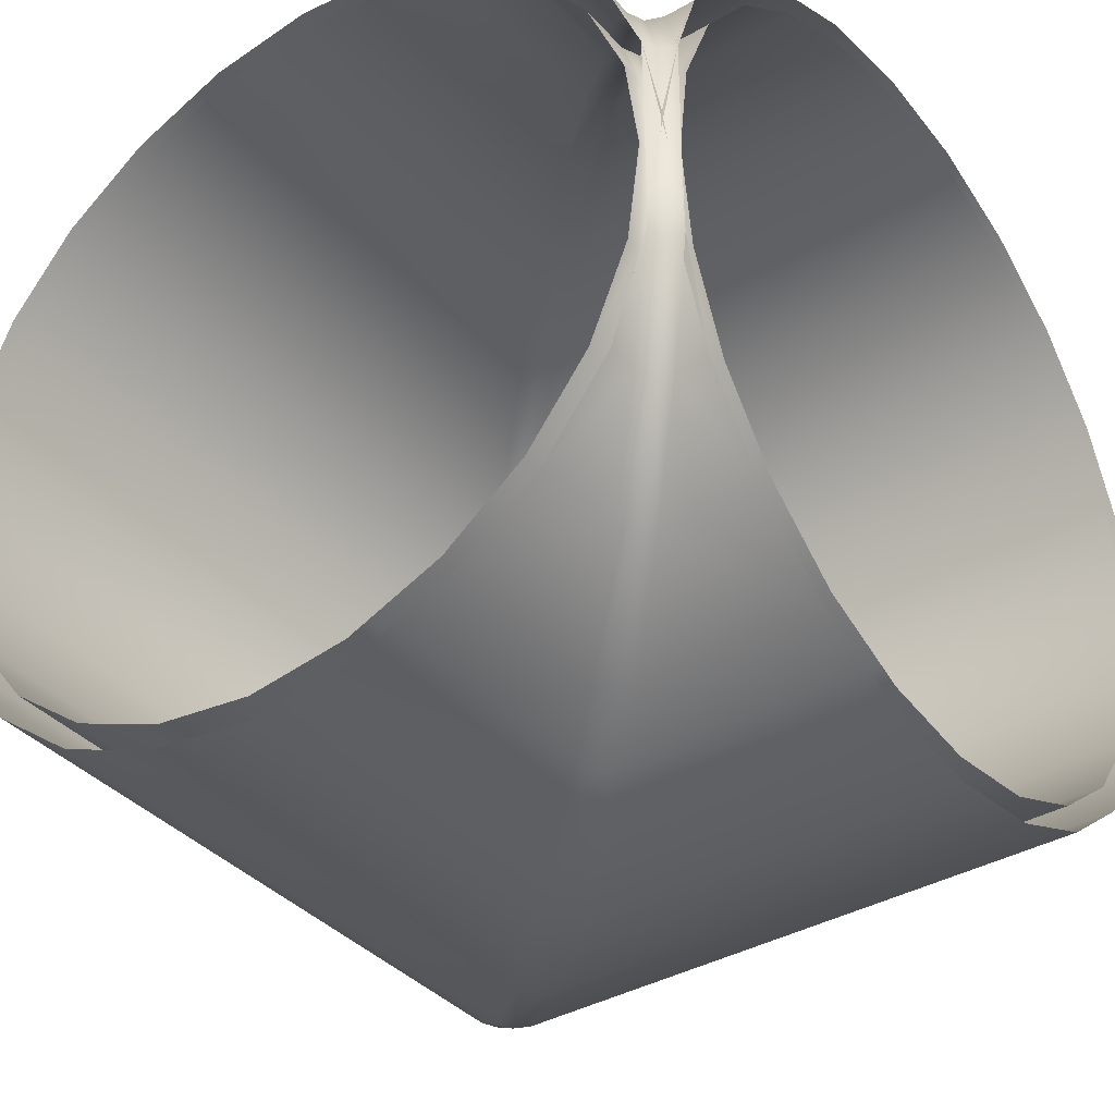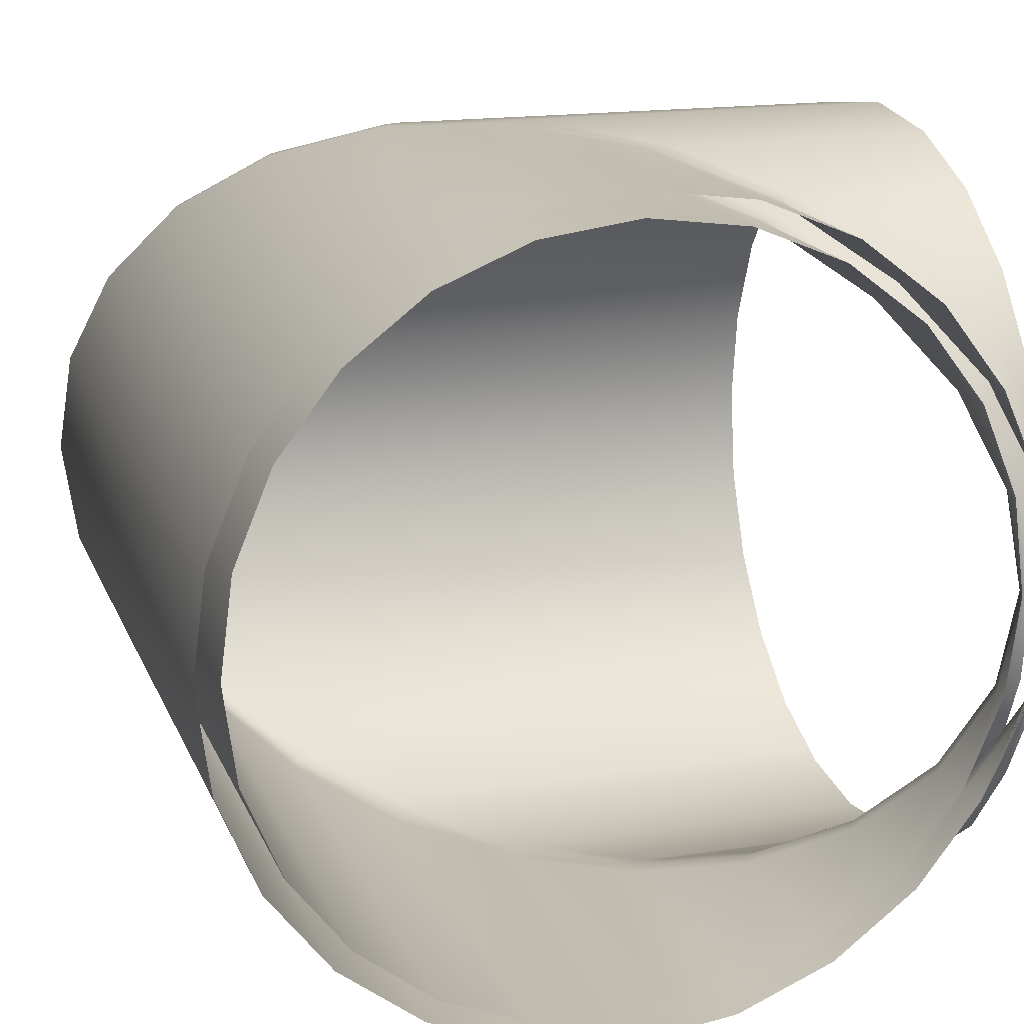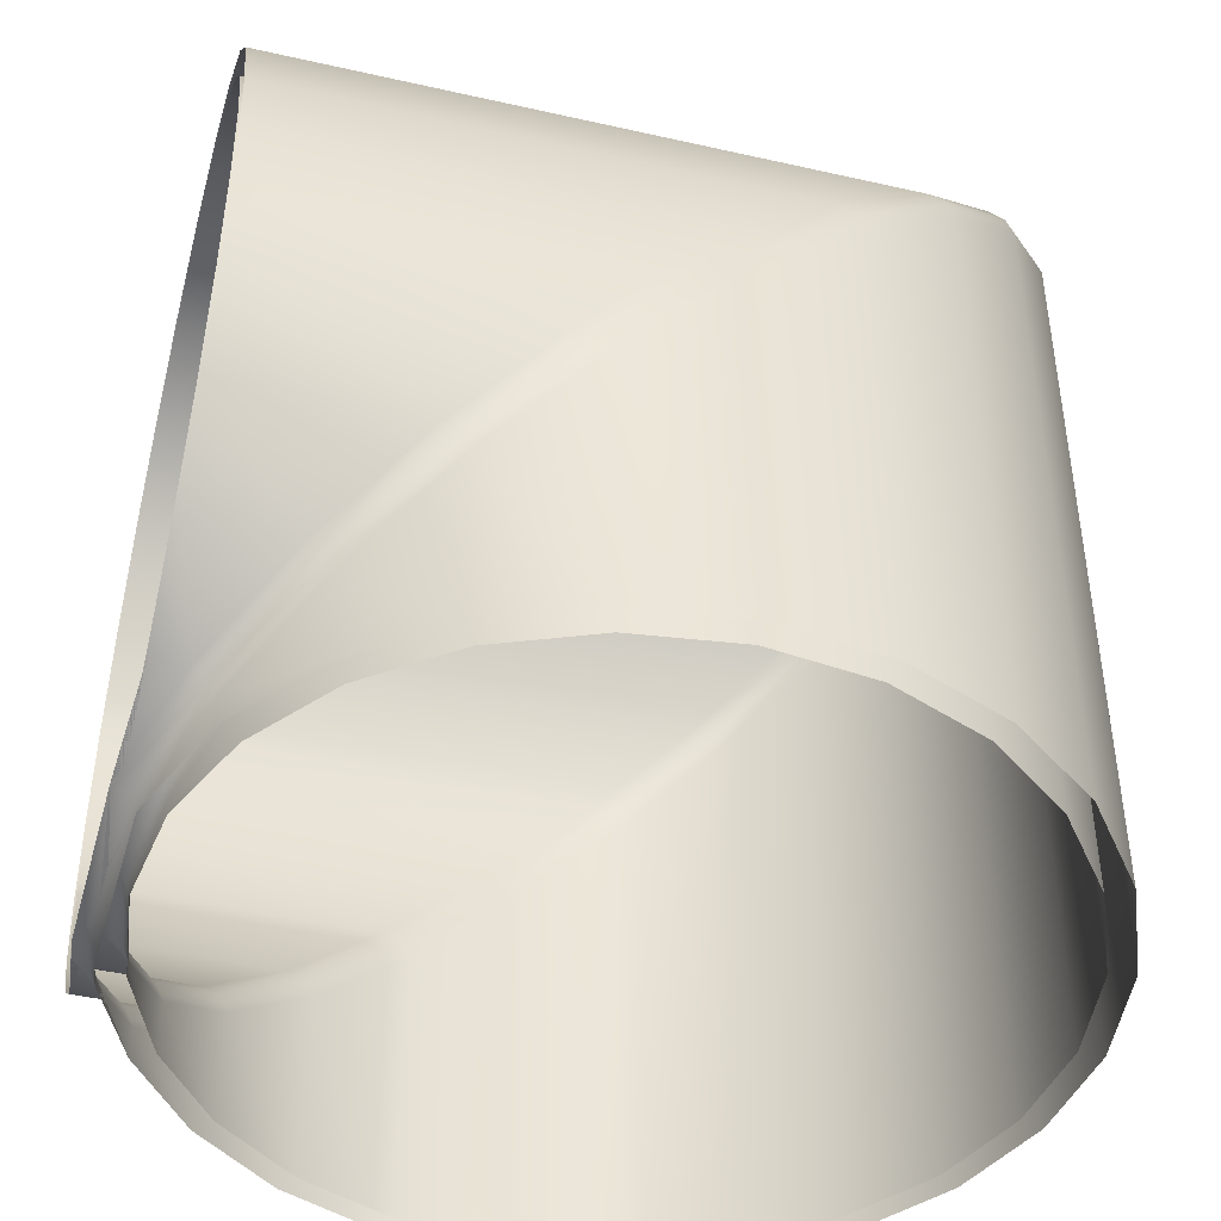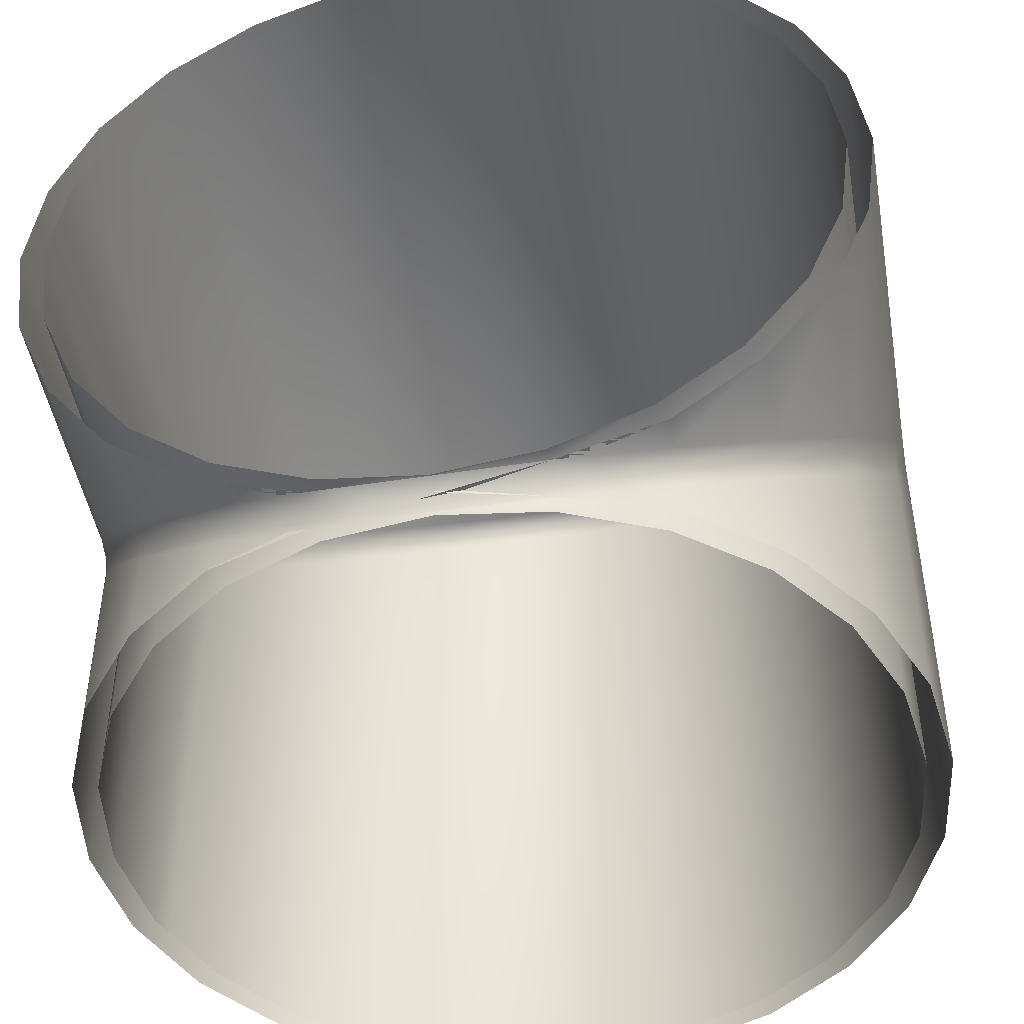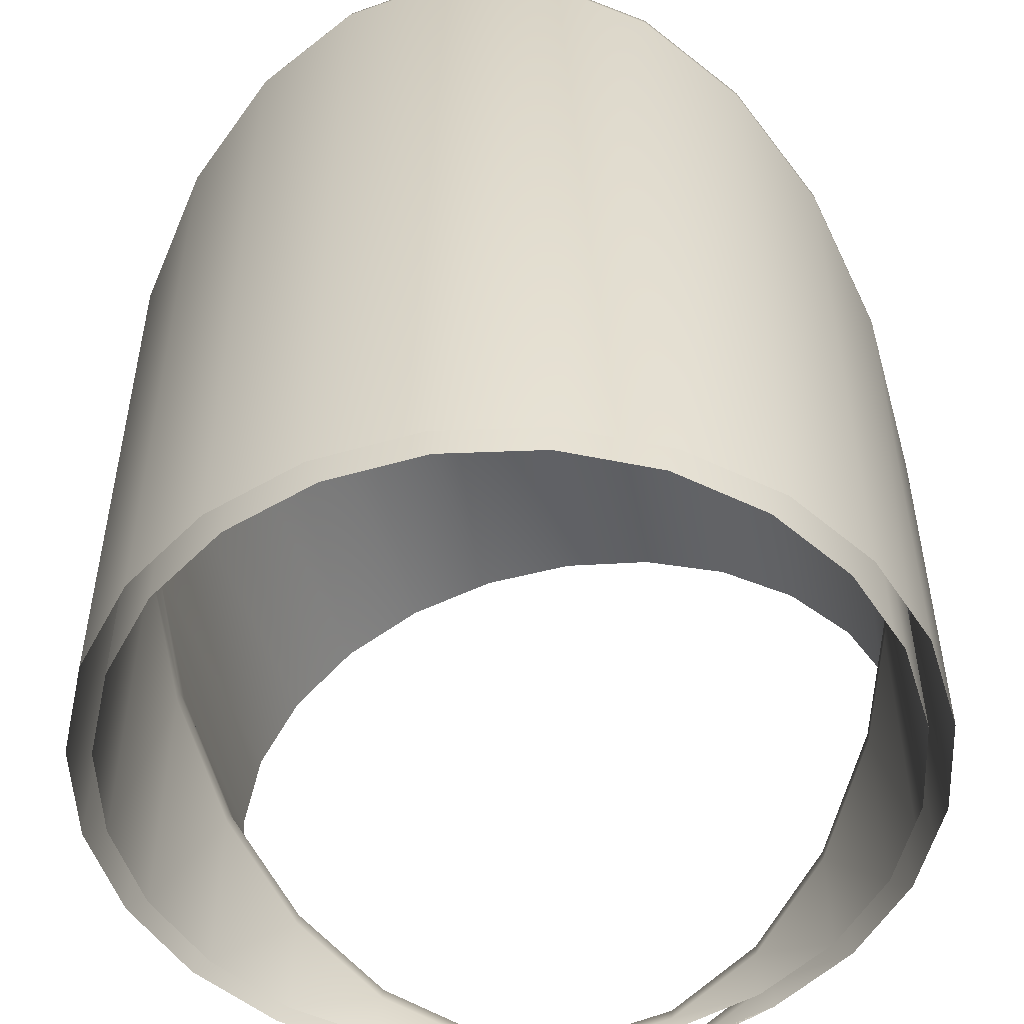
<metadata>
{"format":"obj","ext":"obj","renderer":"f3d","projection":"perspective","resolution":1024,"background":"white","views":[{"elev":-37.5,"azim":126.4,"up":"+Y"},{"elev":17.2,"azim":72.6,"up":"+Y"},{"elev":-44.9,"azim":165.2,"up":"+Z"},{"elev":-46.9,"azim":99.9,"up":"+Z"},{"elev":-51.4,"azim":-80.1,"up":"+Z"}]}
</metadata>
<code>
v 1.89 -0.4105 5.575
v 2 -0.425 5.575
v 1.85 -0.3939 5.575
v 1.788 -0.3681 5.575
v 1.699 -0.3005 5.575
v 1.632 -0.2125 5.575
v 1.589 -0.11 5.575
v 2.425 -0.2125 6.368
v 2.425 -0.11 6.411
v 2.425 -0.3005 6.301
v 2.425 -0.3681 6.213
v 2.425 -0.3939 6.15
v 2.425 -0.4105 6.11
v 2.425 -0.425 6
v 2.425 -0.4105 5.89
v 2.425 -0.3939 5.85
v 2.425 -0.3681 5.787
v 2.425 -0.3005 5.699
v 2.425 -0.2125 5.632
v 2.425 -0.11 5.589
v 2.411 -0.11 5.575
v 2.368 -0.2125 5.575
v 2.301 -0.3005 5.575
v 2.212 -0.3681 5.575
v 2.15 -0.3939 5.575
v 2.11 -0.4105 5.575
v 2.425 0 6.425
v 1.575 1e-06 5.575
v 1.589 0.11 5.575
v 2.425 0.11 6.411
v 2.425 0.2125 6.368
v 1.632 0.2125 5.575
v 1.699 0.3005 5.575
v 1.788 0.3681 5.575
v 1.89 0.4105 5.575
v 2 0.425 5.575
v 2.11 0.4105 5.575
v 2.212 0.3681 5.575
v 2.301 0.3005 5.575
v 2.368 0.2125 5.575
v 2.411 0.11 5.575
v 2.425 0.11 5.589
v 2.425 0.2125 5.632
v 2.425 0.3005 5.699
v 2.425 0.3681 5.787
v 2.425 0.4105 5.89
v 2.425 0.425 6
v 2.425 0.4105 6.11
v 2.425 0.3681 6.213
v 2.425 0.3005 6.301
v 2.425 -0.1035 6.386
v 2.425 0 6.4
v 1.614 -0.1035 5.575
v 1.6 1e-06 5.575
v 1.654 -0.2 5.575
v 1.717 -0.2828 5.575
v 2.425 -0.2828 6.283
v 2.425 -0.2 6.346
v 2.425 -0.3464 6.2
v 1.8 -0.3464 5.575
v 1.875 -0.3773 5.575
v 2.425 -0.3773 6.125
v 2.425 -0.3864 6.104
v 2.425 -0.4 6
v 2.425 -0.3864 5.896
v 2.425 -0.3773 5.875
v 2.425 -0.3464 5.8
v 2.125 -0.3773 5.575
v 2.2 -0.3464 5.575
v 2.104 -0.3864 5.575
v 2 -0.4 5.575
v 1.896 -0.3864 5.575
v 2.283 -0.2828 5.575
v 2.346 -0.2 5.575
v 2.425 -0.2 5.654
v 2.425 -0.2828 5.717
v 2.425 -0.1035 5.614
v 2.386 -0.1035 5.575
v 2.4 1e-06 5.575
v 2.386 0.1035 5.575
v 2.346 0.2 5.575
v 2.283 0.2828 5.575
v 2.2 0.3464 5.575
v 2.104 0.3864 5.575
v 2 0.4 5.575
v 1.896 0.3864 5.575
v 1.8 0.3464 5.575
v 1.717 0.2828 5.575
v 1.654 0.2 5.575
v 1.614 0.1035 5.575
v 2.425 0.1035 6.386
v 2.425 0.2 6.346
v 2.425 0.2828 6.283
v 2.425 0.3464 6.2
v 2.425 0.3864 6.104
v 2.425 0.4 6
v 2.425 0.3864 5.896
v 2.425 0.3464 5.8
v 2.425 0.2828 5.717
v 2.425 0.2 5.654
v 2.425 0.1035 5.614
v 2.425 1e-06 5.6
v 1.915 -0.4105 6.11
v 1.89 -0.4105 6.085
v 1.897 -0.4105 6.103
v 2 -0.425 5.975
v 2.026 -0.425 6
v 2.008 -0.425 5.993
v 1.875 -0.3939 6.15
v 1.85 -0.3939 6.125
v 1.857 -0.3939 6.143
v 1.812 -0.3681 6.213
v 1.788 -0.3681 6.188
v 1.795 -0.3681 6.205
v 1.723 -0.3005 6.301
v 1.699 -0.3005 6.277
v 1.707 -0.3005 6.294
v 1.655 -0.2125 6.368
v 1.632 -0.2125 6.345
v 1.639 -0.2125 6.361
v 1.613 -0.11 6.411
v 1.589 -0.11 6.387
v 1.596 -0.11 6.404
v 2.11 -0.4105 5.865
v 2.136 -0.4105 5.89
v 2.118 -0.4105 5.883
v 2.15 -0.3939 5.825
v 2.175 -0.3939 5.85
v 2.157 -0.3939 5.843
v 2.212 -0.3681 5.763
v 2.238 -0.3681 5.787
v 2.22 -0.3681 5.78
v 2.301 -0.3005 5.676
v 2.325 -0.3005 5.699
v 2.308 -0.3005 5.692
v 2.368 -0.2125 5.608
v 2.393 -0.2125 5.632
v 2.375 -0.2125 5.625
v 2.411 -0.11 5.566
v 2.433 -0.11 5.589
v 2.417 -0.11 5.583
v 2.436 -0.08164 5.586
v 2.415 -0.0821 5.564
v 2.425 -0.04796 5.575
v 1.598 0 6.425
v 1.575 0 6.402
v 1.582 0 6.418
v 1.613 0.11 6.411
v 1.589 0.11 6.387
v 1.596 0.11 6.404
v 1.655 0.2125 6.368
v 1.632 0.2125 6.345
v 1.639 0.2125 6.361
v 1.723 0.3005 6.301
v 1.699 0.3005 6.277
v 1.706 0.3005 6.294
v 1.812 0.3681 6.213
v 1.788 0.3681 6.188
v 1.795 0.3681 6.205
v 1.915 0.4105 6.11
v 1.89 0.4105 6.085
v 1.897 0.4105 6.103
v 2.025 0.425 6
v 2 0.425 5.975
v 2.007 0.425 5.993
v 2.135 0.4105 5.89
v 2.11 0.4105 5.865
v 2.117 0.4105 5.883
v 2.237 0.3681 5.787
v 2.212 0.3681 5.763
v 2.22 0.3681 5.78
v 2.324 0.3005 5.699
v 2.301 0.3005 5.675
v 2.307 0.3005 5.692
v 2.391 0.2125 5.632
v 2.368 0.2125 5.608
v 2.375 0.2125 5.625
v 2.433 0.11 5.589
v 2.411 0.11 5.567
v 2.417 0.11 5.583
v 1.6 0 6.377
v 1.623 0 6.4
v 1.607 0 6.393
v 1.637 -0.1035 6.386
v 1.614 -0.1035 6.363
v 1.62 -0.1035 6.38
v 1.677 -0.2 6.346
v 1.654 -0.2 6.323
v 1.66 -0.2 6.34
v 1.741 -0.2828 6.283
v 1.717 -0.2828 6.259
v 1.724 -0.2828 6.276
v 1.824 -0.3464 6.2
v 1.8 -0.3464 6.176
v 1.807 -0.3464 6.193
v 1.899 -0.3773 6.125
v 1.875 -0.3773 6.101
v 1.882 -0.3773 6.118
v 1.922 -0.3864 6.104
v 1.896 -0.3864 6.078
v 1.904 -0.3864 6.096
v 2.025 -0.4 6
v 2 -0.4 5.975
v 2.007 -0.4 5.993
v 2.129 -0.3864 5.896
v 2.104 -0.3864 5.871
v 2.111 -0.3864 5.889
v 2.15 -0.3773 5.875
v 2.125 -0.3773 5.85
v 2.133 -0.3773 5.867
v 2.224 -0.3464 5.8
v 2.2 -0.3464 5.776
v 2.207 -0.3464 5.793
v 2.307 -0.2828 5.717
v 2.283 -0.2828 5.693
v 2.29 -0.2828 5.71
v 2.37 -0.2 5.654
v 2.346 -0.2 5.63
v 2.353 -0.2 5.647
v 2.409 -0.1035 5.614
v 2.386 -0.1035 5.591
v 2.393 -0.1035 5.607
v 2.423 1e-06 5.6
v 2.4 1e-06 5.577
v 2.407 1e-06 5.593
v 2.409 0.1035 5.614
v 2.386 0.1035 5.591
v 2.393 0.1035 5.607
v 2.37 0.2 5.654
v 2.346 0.2 5.63
v 2.353 0.2 5.647
v 2.307 0.2828 5.717
v 2.283 0.2828 5.693
v 2.29 0.2828 5.71
v 2.224 0.3464 5.8
v 2.2 0.3464 5.776
v 2.207 0.3464 5.793
v 2.128 0.3864 5.896
v 2.104 0.3864 5.872
v 2.111 0.3864 5.889
v 2.025 0.4 6
v 2 0.4 5.975
v 2.007 0.4 5.993
v 1.921 0.3864 6.104
v 1.896 0.3864 6.079
v 1.904 0.3864 6.096
v 1.824 0.3464 6.2
v 1.8 0.3464 6.176
v 1.807 0.3464 6.193
v 1.741 0.2828 6.283
v 1.717 0.2828 6.259
v 1.724 0.2828 6.276
v 1.677 0.2 6.346
v 1.654 0.2 6.323
v 1.66 0.2 6.34
v 1.637 0.1035 6.386
v 1.614 0.1035 6.363
v 1.62 0.1035 6.38
f 48 163 160
f 199 62 63
f 17 134 18
f 45 172 169
f 158 33 155
f 151 30 31
f 250 92 253
f 18 137 19
f 25 130 127
f 202 63 64
f 36 167 37
f 13 107 14
f 61 200 72
f 11 109 12
f 39 176 40
f 44 175 172
f 52 184 182
f 21 143 139
f 41 179 142
f 9 118 8
f 74 221 78
f 89 251 254
f 197 60 194
f 38 173 39
f 47 166 163
f 187 51 58
f 149 28 146
f 27 121 9
f 15 128 16
f 28 122 146
f 194 56 191
f 40 179 41
f 34 161 35
f 26 127 124
f 241 95 244
f 242 86 85
f 67 214 211
f 157 50 49
f 32 155 33
f 20 140 142
f 143 178 42
f 148 27 30
f 43 178 175
f 23 136 133
f 6 116 119
f 70 209 68
f 110 4 3
f 208 65 66
f 88 248 251
f 24 133 130
f 19 140 20
f 227 81 80
f 224 80 79
f 77 223 220
f 247 93 250
f 254 90 89
f 12 103 13
f 215 69 212
f 16 131 17
f 35 164 36
f 87 245 248
f 2 124 106
f 37 170 38
f 211 66 67
f 97 235 98
f 5 113 116
f 239 85 84
f 96 238 97
f 94 244 95
f 10 112 11
f 233 83 82
f 76 217 214
f 100 226 101
f 31 154 151
f 101 223 102
f 191 55 188
f 230 82 81
f 7 119 122
f 218 73 215
f 46 169 166
f 14 125 15
f 205 64 65
f 160 49 48
f 57 193 190
f 58 190 187
f 75 220 217
f 257 54 90
f 54 185 53
f 53 188 55
f 8 115 10
f 196 59 62
f 1 106 104
f 203 72 200
f 71 206 70
f 212 68 209
f 98 232 99
f 229 99 232
f 91 253 92
f 78 224 79
f 256 52 182
f 236 84 83
f 22 139 136
f 29 152 32
f 104 108 105
f 108 103 105
f 109 105 103
f 105 110 104
f 112 111 109
f 111 113 110
f 115 114 112
f 114 116 113
f 118 117 115
f 117 119 116
f 121 120 118
f 120 122 119
f 106 126 108
f 126 107 108
f 124 129 126
f 129 125 126
f 127 132 129
f 132 128 129
f 130 135 132
f 135 131 132
f 133 138 135
f 138 134 135
f 136 141 138
f 141 137 138
f 143 141 139
f 141 142 140
f 145 123 121
f 123 146 122
f 145 150 147
f 150 146 147
f 148 153 150
f 153 149 150
f 151 156 153
f 156 152 153
f 154 159 156
f 159 155 156
f 157 162 159
f 162 158 159
f 160 165 162
f 165 161 162
f 163 168 165
f 168 164 165
f 166 171 168
f 171 167 168
f 169 174 171
f 174 170 171
f 172 177 174
f 177 173 174
f 175 180 177
f 180 176 177
f 179 144 143
f 144 178 142
f 182 186 183
f 186 181 183
f 184 189 186
f 189 185 186
f 187 192 189
f 192 188 189
f 190 195 192
f 195 191 192
f 193 198 195
f 198 194 195
f 196 201 198
f 201 197 198
f 199 204 201
f 204 200 201
f 202 207 204
f 207 203 204
f 205 210 207
f 210 206 207
f 208 213 210
f 213 209 210
f 211 216 213
f 216 212 213
f 214 219 216
f 219 215 216
f 217 222 219
f 222 218 219
f 220 225 222
f 225 221 222
f 226 225 223
f 225 227 224
f 229 228 226
f 228 230 227
f 232 231 229
f 231 233 230
f 235 234 232
f 234 236 233
f 238 237 235
f 237 239 236
f 241 240 238
f 240 242 239
f 244 243 241
f 243 245 242
f 247 246 244
f 246 248 245
f 250 249 247
f 249 251 248
f 253 252 250
f 252 254 251
f 256 255 253
f 255 257 254
f 181 258 183
f 258 182 183
f 3 104 110
f 48 47 163
f 199 196 62
f 17 131 134
f 45 44 172
f 158 34 33
f 151 148 30
f 250 93 92
f 18 134 137
f 25 24 130
f 202 199 63
f 36 164 167
f 13 103 107
f 61 197 200
f 11 112 109
f 39 173 176
f 44 43 175
f 52 51 184
f 9 121 118
f 74 218 221
f 89 88 251
f 197 61 60
f 38 170 173
f 47 46 166
f 187 184 51
f 149 29 28
f 27 145 121
f 15 125 128
f 28 7 122
f 194 60 56
f 40 176 179
f 34 158 161
f 26 25 127
f 241 96 95
f 242 245 86
f 67 76 214
f 157 154 50
f 32 152 155
f 148 145 27
f 43 42 178
f 23 22 136
f 6 5 116
f 70 206 209
f 110 113 4
f 208 205 65
f 88 87 248
f 24 23 133
f 19 137 140
f 227 230 81
f 224 227 80
f 77 102 223
f 247 94 93
f 254 257 90
f 12 109 103
f 215 73 69
f 16 128 131
f 35 161 164
f 87 86 245
f 2 26 124
f 37 167 170
f 211 208 66
f 97 238 235
f 5 4 113
f 239 242 85
f 96 241 238
f 94 247 244
f 10 115 112
f 233 236 83
f 76 75 217
f 100 229 226
f 31 50 154
f 101 226 223
f 191 56 55
f 230 233 82
f 7 6 119
f 218 74 73
f 46 45 169
f 14 107 125
f 205 202 64
f 160 157 49
f 57 59 193
f 58 57 190
f 75 77 220
f 257 181 54
f 54 181 185
f 53 185 188
f 8 118 115
f 196 193 59
f 1 2 106
f 203 71 72
f 71 203 206
f 212 69 68
f 98 235 232
f 229 100 99
f 91 256 253
f 78 221 224
f 256 91 52
f 236 239 84
f 22 21 139
f 29 149 152
f 104 106 108
f 108 107 103
f 109 111 105
f 105 111 110
f 112 114 111
f 111 114 113
f 115 117 114
f 114 117 116
f 118 120 117
f 117 120 119
f 121 123 120
f 120 123 122
f 106 124 126
f 126 125 107
f 124 127 129
f 129 128 125
f 127 130 132
f 132 131 128
f 130 133 135
f 135 134 131
f 133 136 138
f 138 137 134
f 136 139 141
f 141 140 137
f 143 144 141
f 141 144 142
f 145 147 123
f 123 147 146
f 145 148 150
f 150 149 146
f 148 151 153
f 153 152 149
f 151 154 156
f 156 155 152
f 154 157 159
f 159 158 155
f 157 160 162
f 162 161 158
f 160 163 165
f 165 164 161
f 163 166 168
f 168 167 164
f 166 169 171
f 171 170 167
f 169 172 174
f 174 173 170
f 172 175 177
f 177 176 173
f 175 178 180
f 180 179 176
f 179 180 144
f 144 180 178
f 182 184 186
f 186 185 181
f 184 187 189
f 189 188 185
f 187 190 192
f 192 191 188
f 190 193 195
f 195 194 191
f 193 196 198
f 198 197 194
f 196 199 201
f 201 200 197
f 199 202 204
f 204 203 200
f 202 205 207
f 207 206 203
f 205 208 210
f 210 209 206
f 208 211 213
f 213 212 209
f 211 214 216
f 216 215 212
f 214 217 219
f 219 218 215
f 217 220 222
f 222 221 218
f 220 223 225
f 225 224 221
f 226 228 225
f 225 228 227
f 229 231 228
f 228 231 230
f 232 234 231
f 231 234 233
f 235 237 234
f 234 237 236
f 238 240 237
f 237 240 239
f 241 243 240
f 240 243 242
f 244 246 243
f 243 246 245
f 247 249 246
f 246 249 248
f 250 252 249
f 249 252 251
f 253 255 252
f 252 255 254
f 256 258 255
f 255 258 257
f 181 257 258
f 258 256 182
f 3 1 104

</code>
